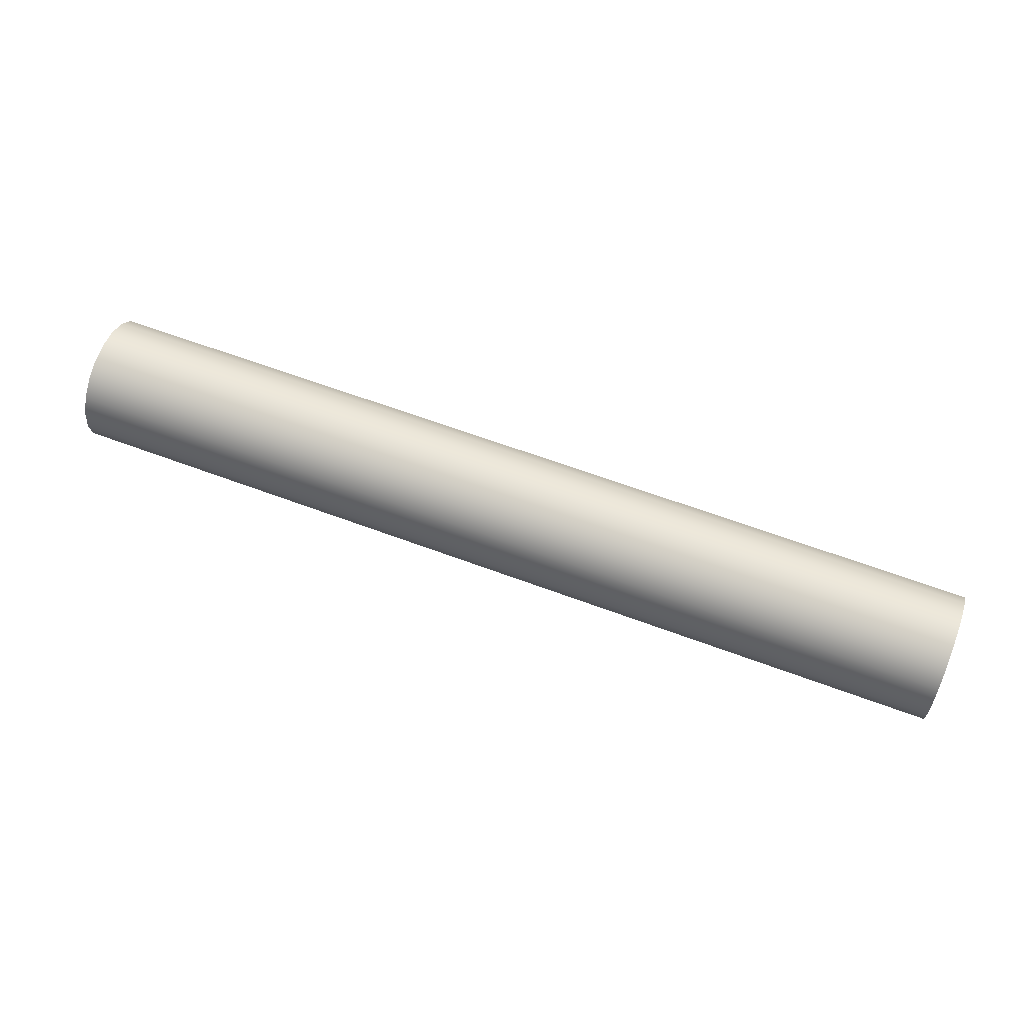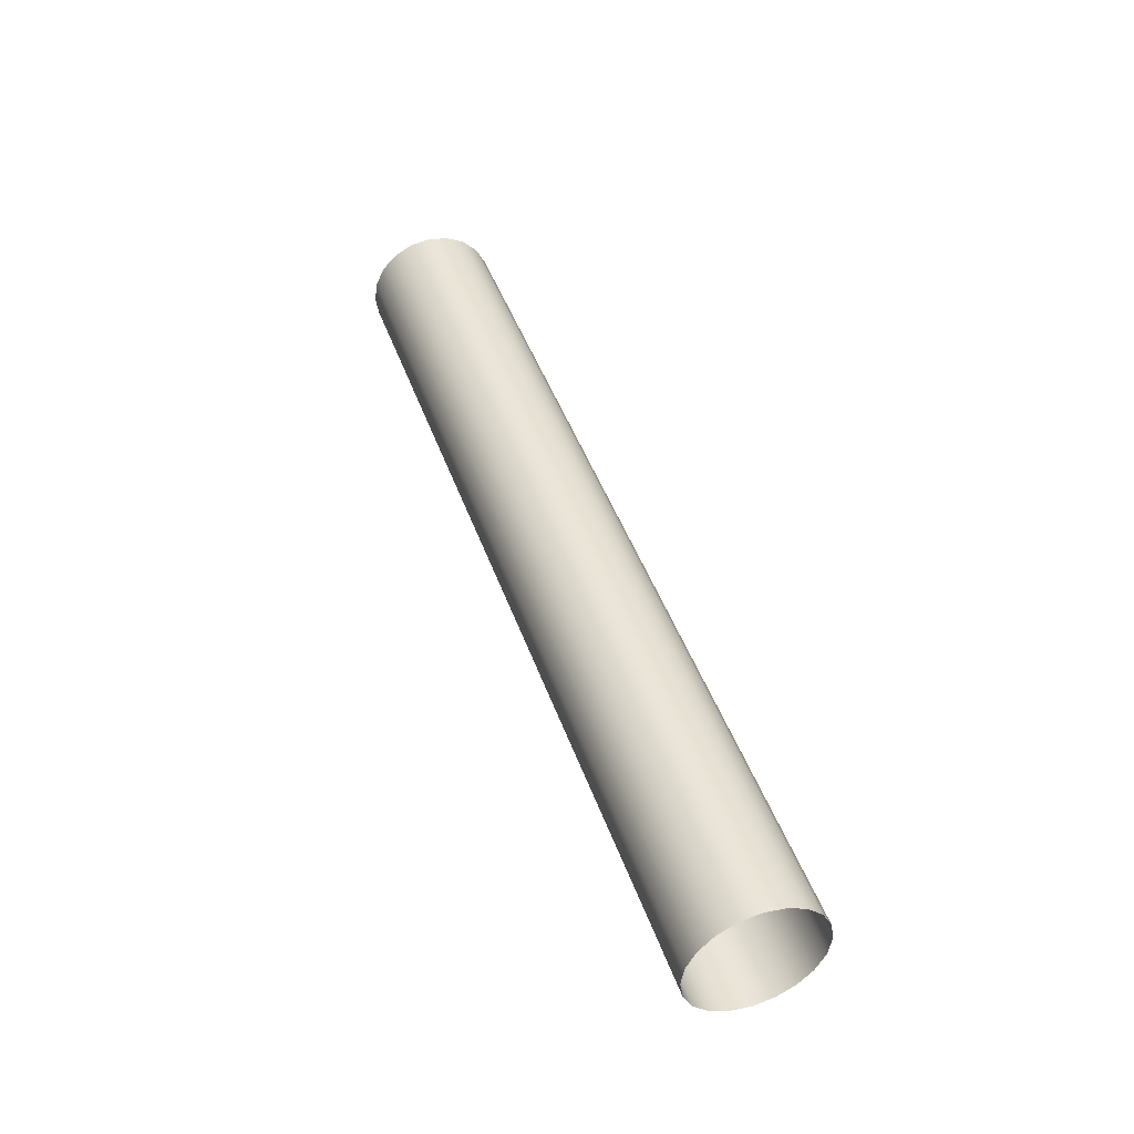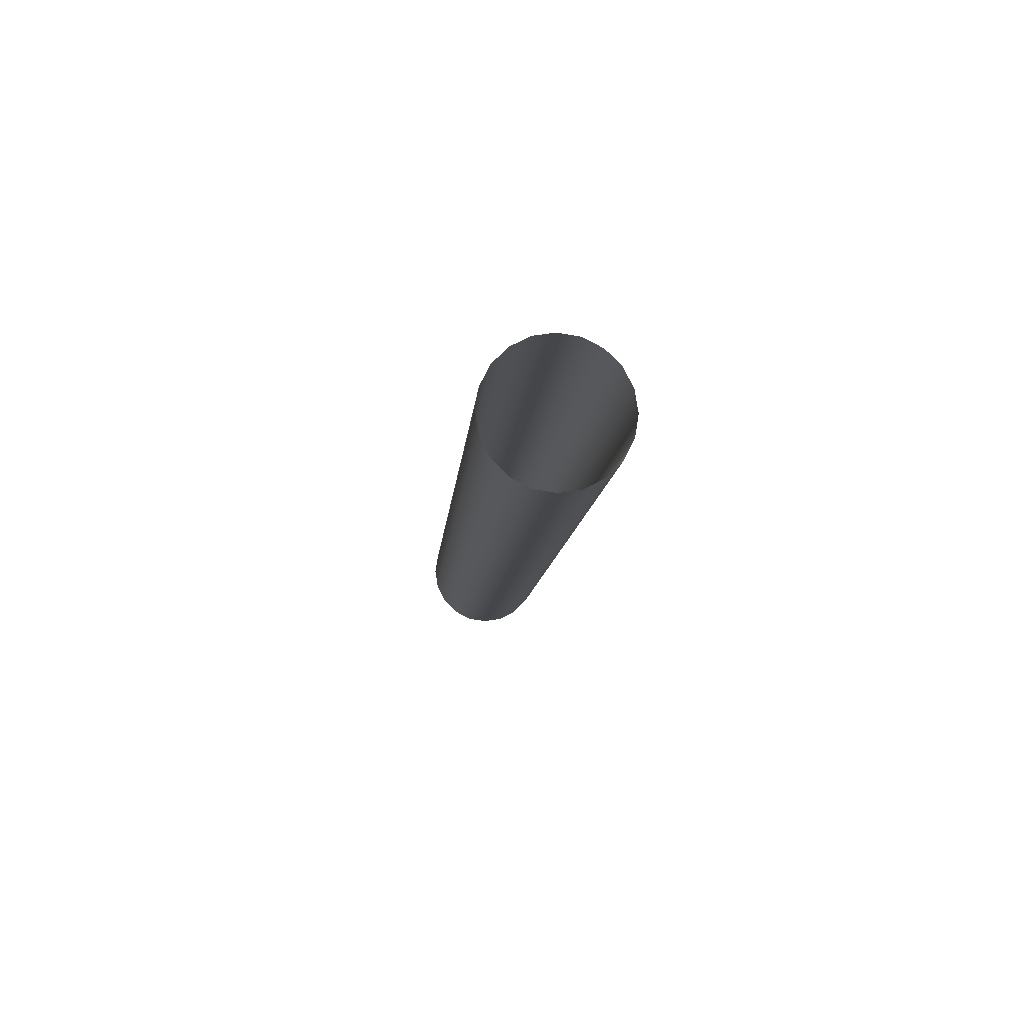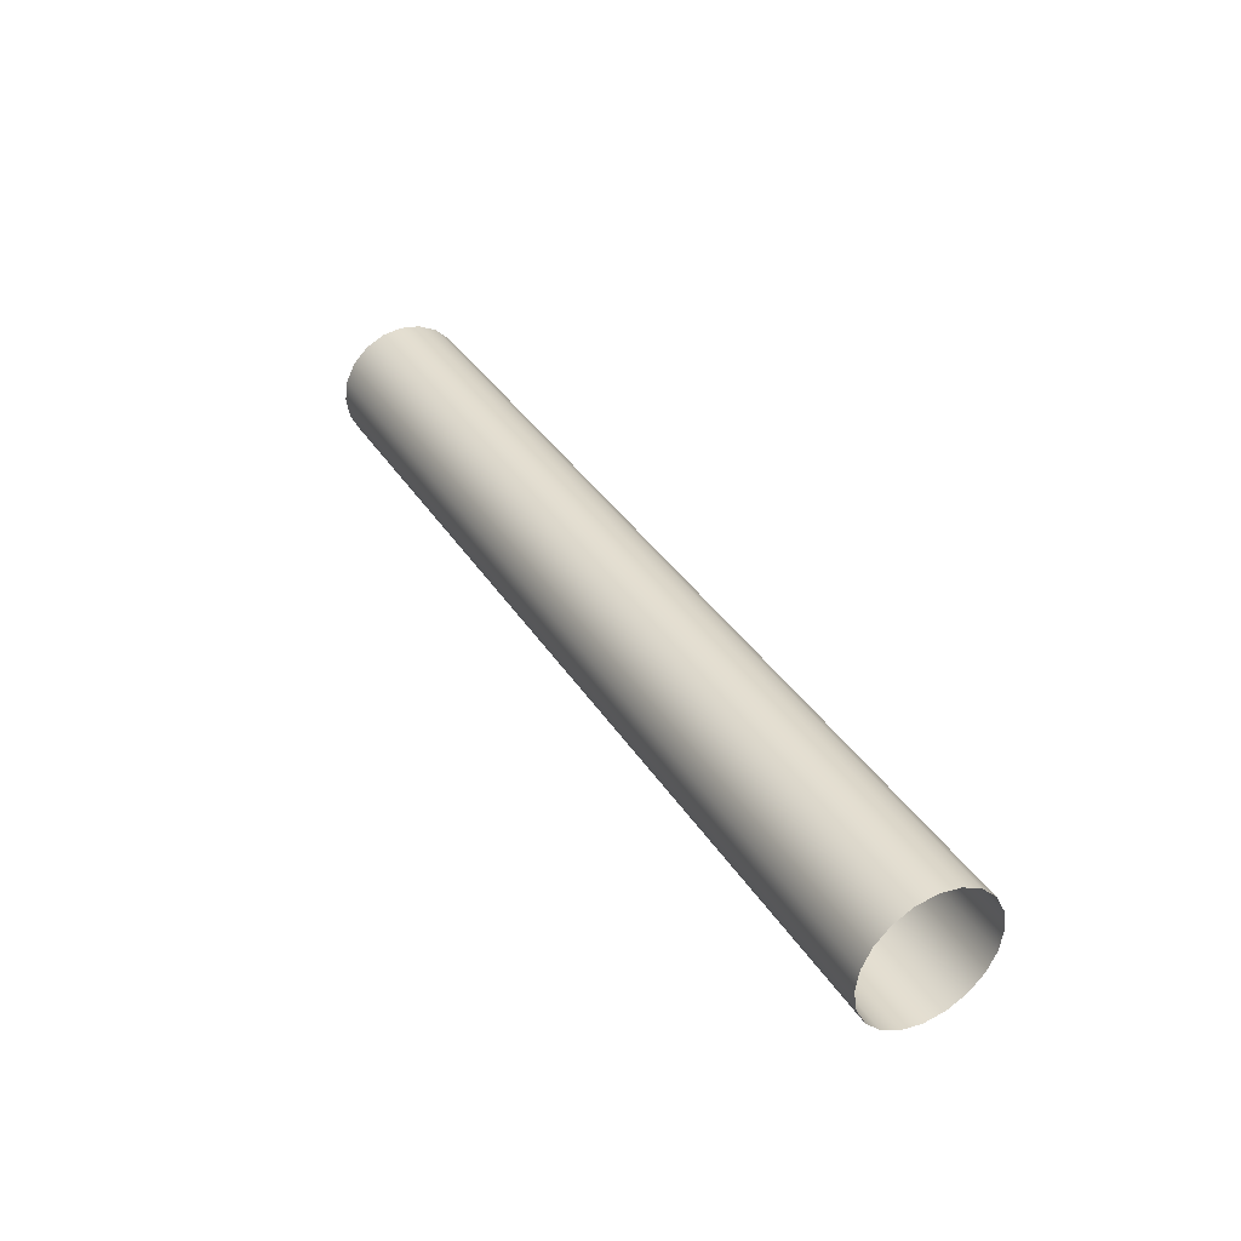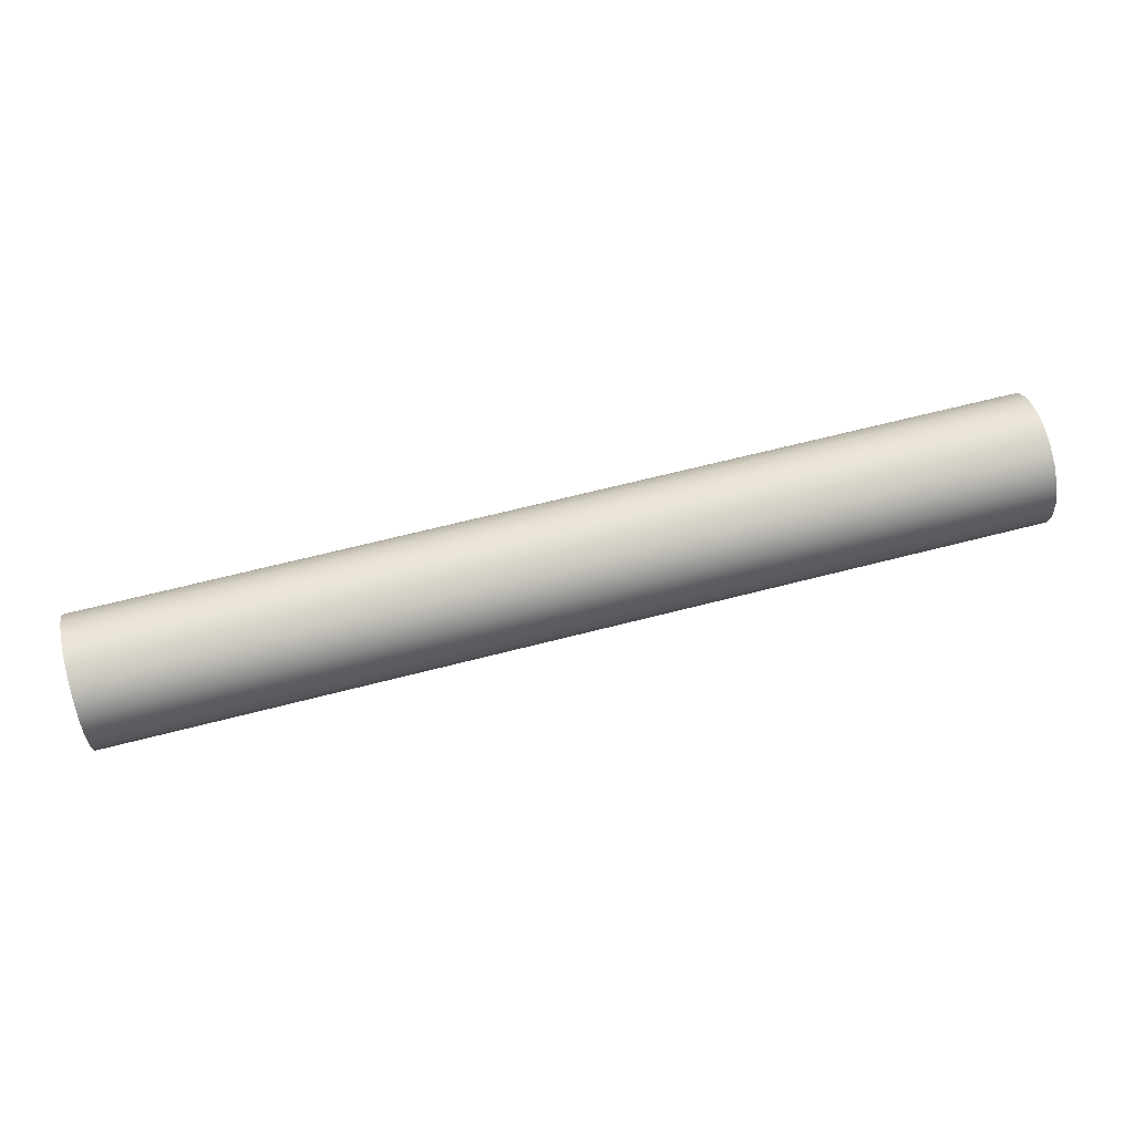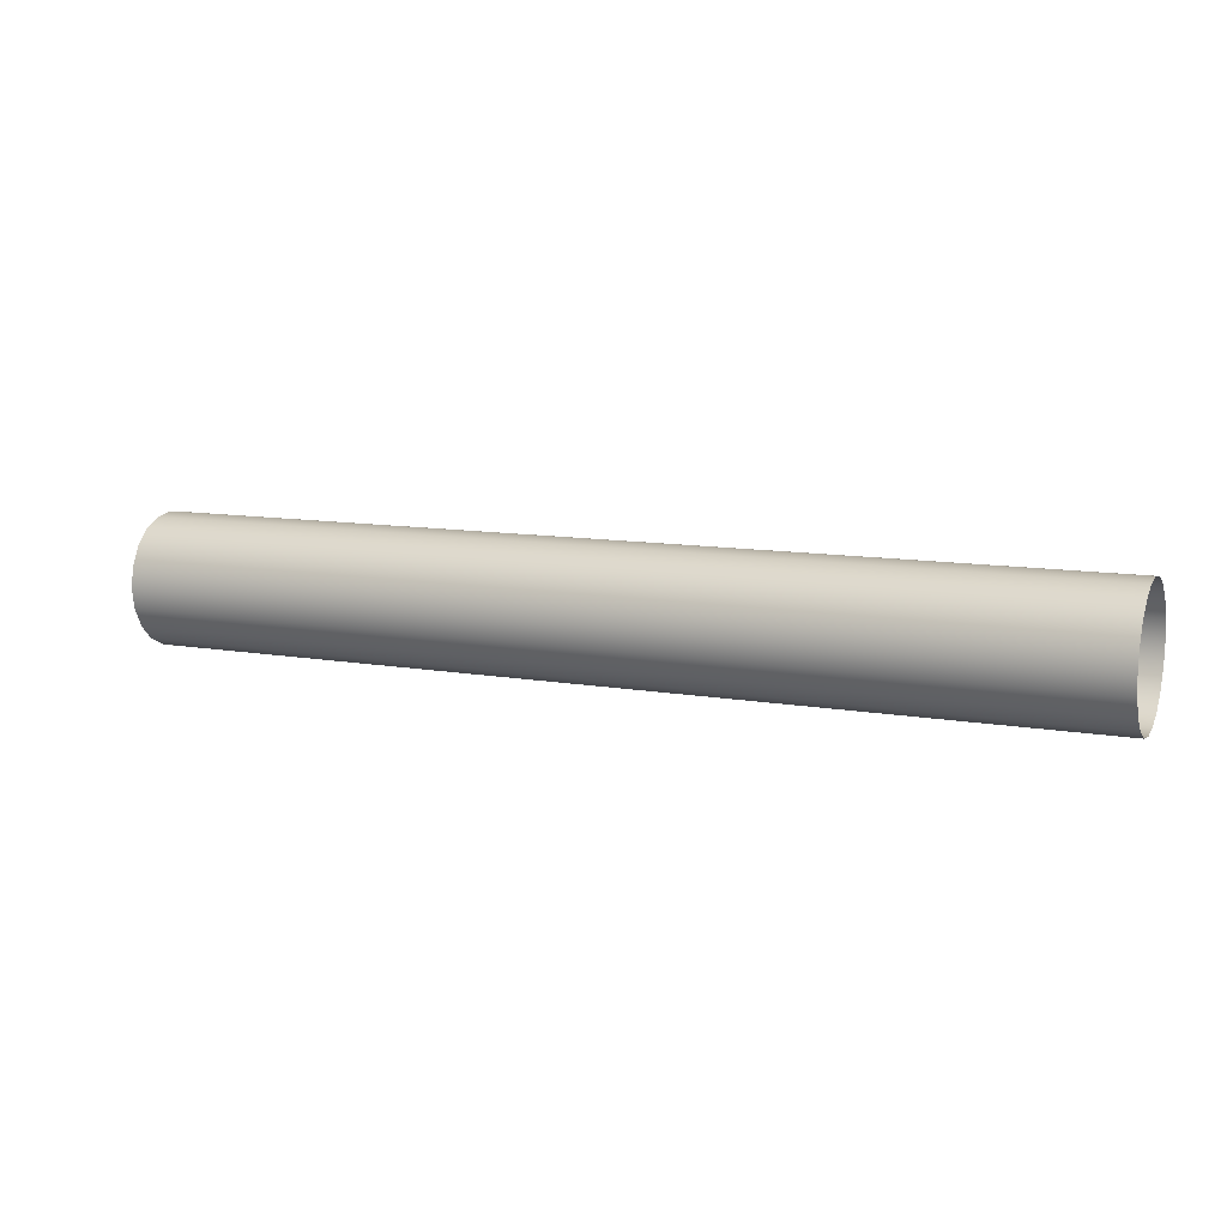
<metadata>
{"format":"obj","ext":"obj","renderer":"f3d","projection":"perspective","resolution":1024,"background":"white","views":[{"elev":62.2,"azim":-159.1,"up":"+Z"},{"elev":44.8,"azim":71.2,"up":"+Z"},{"elev":-9.8,"azim":-94.4,"up":"+Y"},{"elev":36.3,"azim":-118.4,"up":"+Y"},{"elev":65.0,"azim":165.4,"up":"+Z"},{"elev":10.7,"azim":-156.4,"up":"+Y"}]}
</metadata>
<code>
o mayalod
g mayalod
v 5 -0.2056 0.2829
v 3.5 -0.2056 0.2829
v 5 -0.283 0.2056
v 5 -0.1081 0.3326
v 3.5 -0.2829 0.2056
v 3.5 -0.1081 0.3326
v 5 -1.31e-05 0.3497
v -4e-07 -0.2829 0.2056
v -2e-07 -0.2056 0.2829
v -6e-07 -0.3326 0.1081
v 1e-07 -0.1081 0.3326
v 3.5 -0.3326 0.1081
v -6e-07 -0.3497 2e-07
v 5 -0.3326 0.1081
v 3.5 -9e-06 0.3497
v 3e-07 5e-07 0.3497
v 5 0.1081 0.3326
v 3.5 -0.3497 2e-07
v 5 -0.3497 2e-07
v -6e-07 -0.3326 -0.1081
v 3.5 0.1081 0.3326
v 5 0.2056 0.2829
v 6e-07 0.1081 0.3326
v 3.5 -0.3326 -0.1081
v -4e-07 -0.2829 -0.2056
v 5 -0.3326 -0.1081
v 3.5 0.2056 0.2829
v 9e-07 0.2056 0.2829
v 5 0.2829 0.2056
v 3.5 -0.2829 -0.2056
v 5 -0.283 -0.2056
v -2e-07 -0.2056 -0.2829
v 3.5 0.2829 0.2056
v 5 0.3326 0.1081
v 1.1e-06 0.2829 0.2056
v 3.5 -0.2056 -0.2829
v 1e-07 -0.1081 -0.3326
v 5 -0.2056 -0.2829
v 3.5 0.3326 0.1081
v 1.2e-06 0.3326 0.1081
v 5 0.3497 -8e-07
v 3.5 -0.1081 -0.3326
v 3e-07 -5e-07 -0.3497
v 5 -0.1081 -0.3326
v 3.5 -1e-05 -0.3497
v 5 -1.4e-05 -0.3497
v 3.5 0.3497 -8e-07
v 5 0.3326 -0.1081
v 1.3e-06 0.3497 -8e-07
v 3.5 0.3326 -0.1081
v 5 0.2829 -0.2056
v 1.2e-06 0.3326 -0.1081
v 3.5 0.2829 -0.2056
v 5 0.2056 -0.2829
v 1.1e-06 0.2829 -0.2056
v 3.5 0.2056 -0.2829
v 5 0.1081 -0.3326
v 9e-07 0.2056 -0.2829
v 3.5 0.1081 -0.3326
v 5 -1.4e-05 -0.3497
v 6e-07 0.1081 -0.3326
v 3.5 -1e-05 -0.3497
v 3e-07 -5e-07 -0.3497
f 1 2 3
f 1 4 2
f 3 2 5
f 2 4 6
f 4 7 6
f 5 2 8
f 8 2 9
f 2 6 9
f 10 5 8
f 9 6 11
f 12 5 10
f 12 3 5
f 10 13 12
f 14 3 12
f 6 15 11
f 6 7 15
f 11 15 16
f 7 17 15
f 12 18 14
f 12 13 18
f 14 18 19
f 20 18 13
f 15 17 21
f 15 21 16
f 17 22 21
f 16 21 23
f 24 18 20
f 24 19 18
f 25 24 20
f 26 19 24
f 21 27 23
f 21 22 27
f 23 27 28
f 22 29 27
f 30 26 24
f 30 24 25
f 31 26 30
f 32 30 25
f 27 29 33
f 27 33 28
f 29 34 33
f 28 33 35
f 36 30 32
f 36 31 30
f 37 36 32
f 38 31 36
f 33 39 35
f 33 34 39
f 35 39 40
f 34 41 39
f 42 38 36
f 42 36 37
f 43 42 37
f 44 38 42
f 45 42 43
f 45 44 42
f 46 44 45
f 39 41 47
f 39 47 40
f 41 48 47
f 40 47 49
f 47 48 50
f 47 50 49
f 48 51 50
f 49 50 52
f 50 51 53
f 50 53 52
f 51 54 53
f 52 53 55
f 53 54 56
f 53 56 55
f 54 57 56
f 55 56 58
f 56 57 59
f 56 59 58
f 57 60 59
f 58 59 61
f 59 60 62
f 59 62 61
f 61 62 63

</code>
